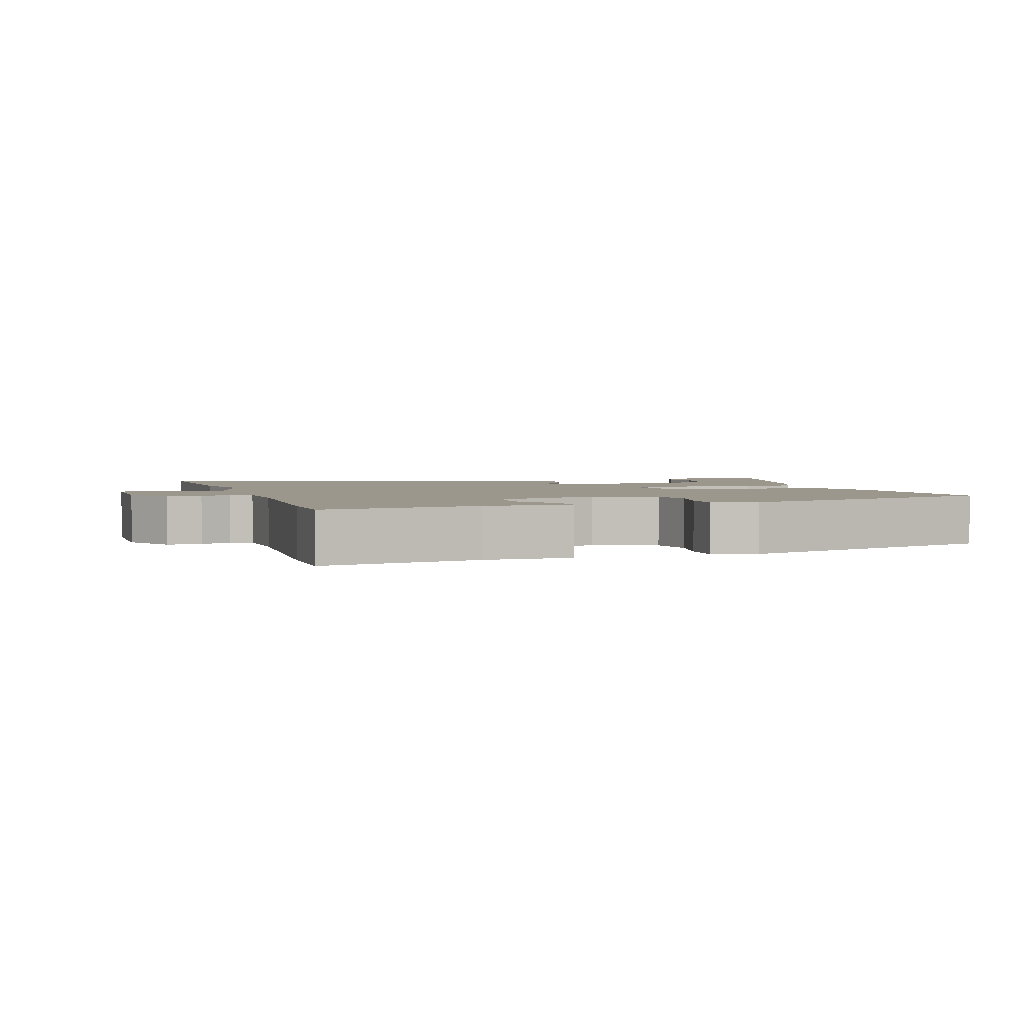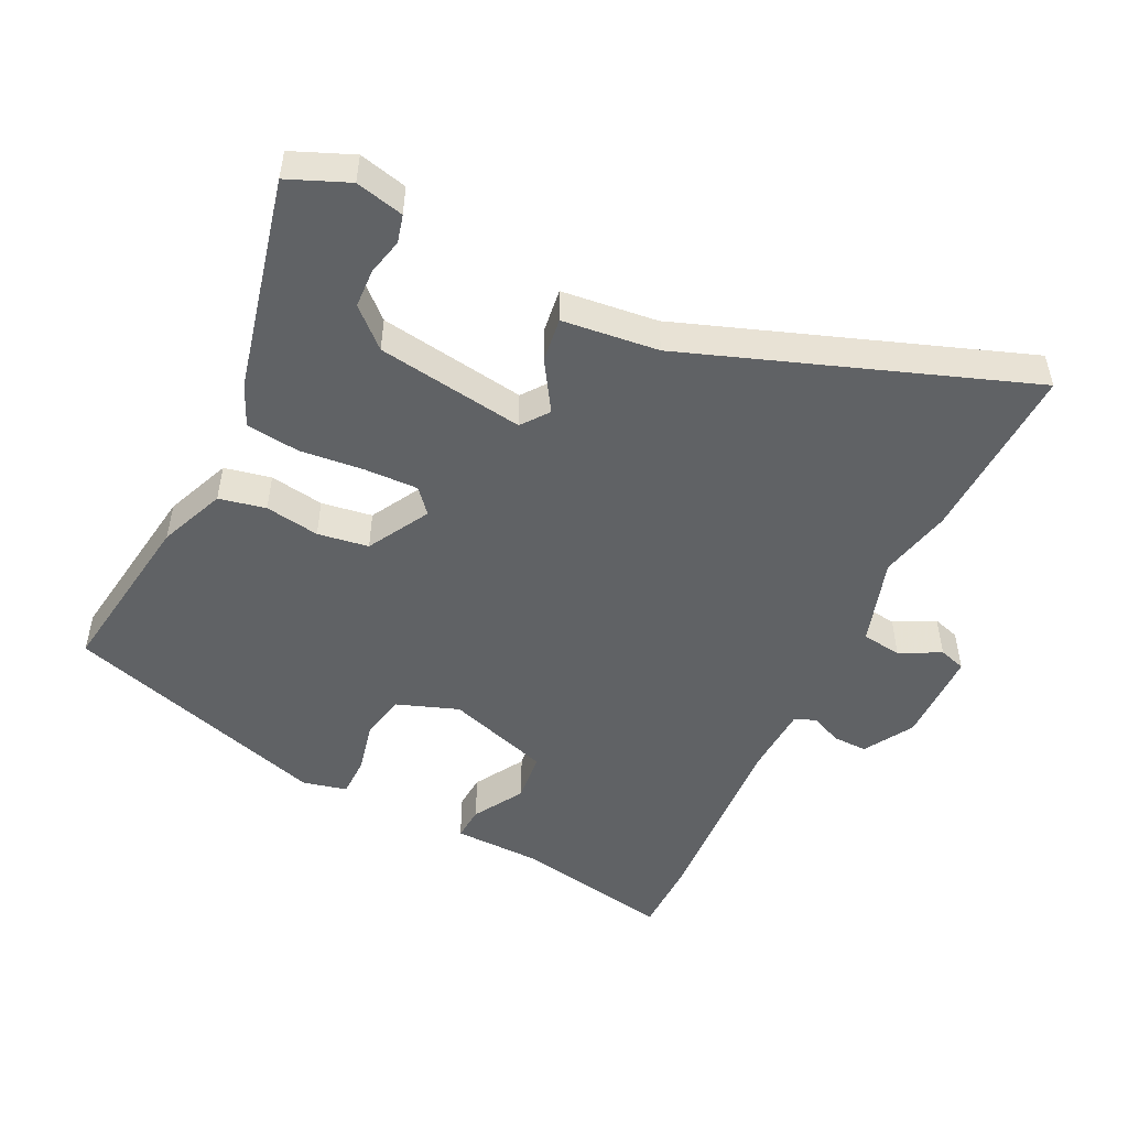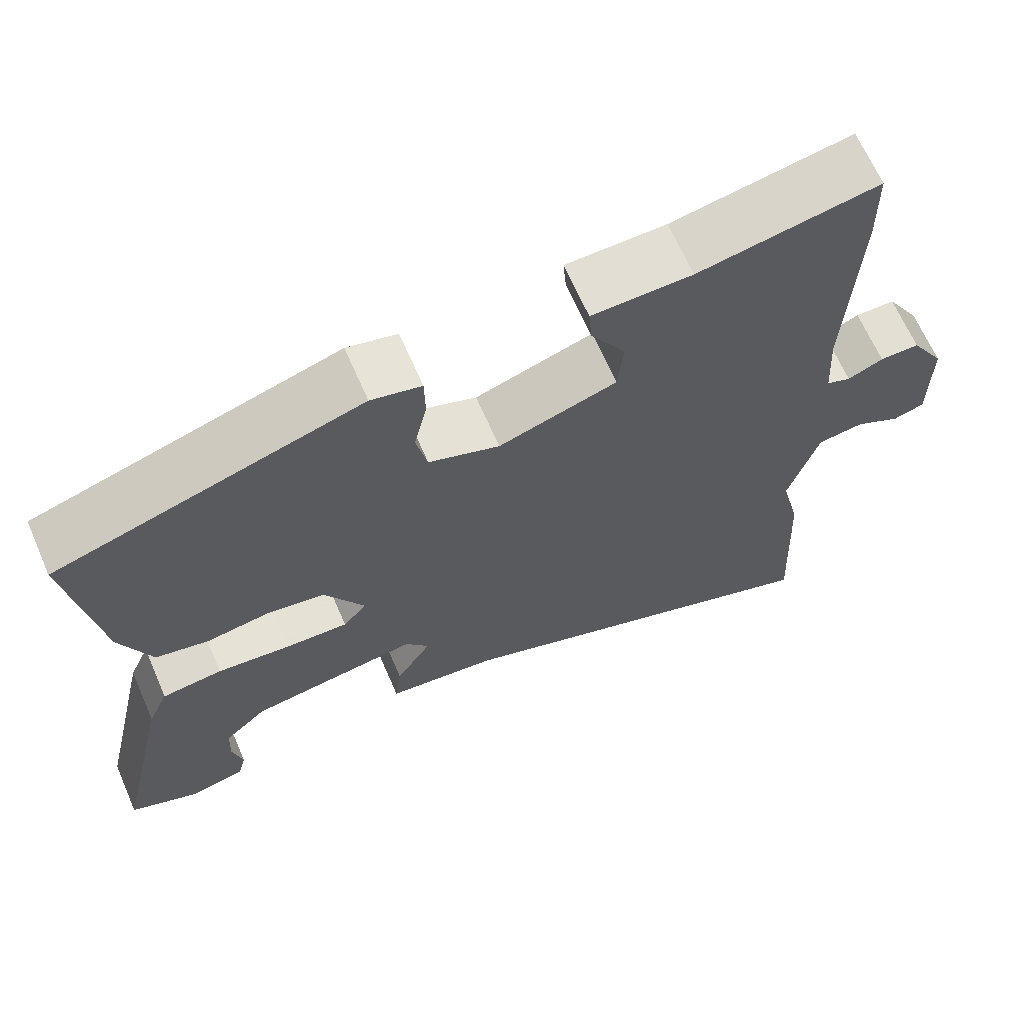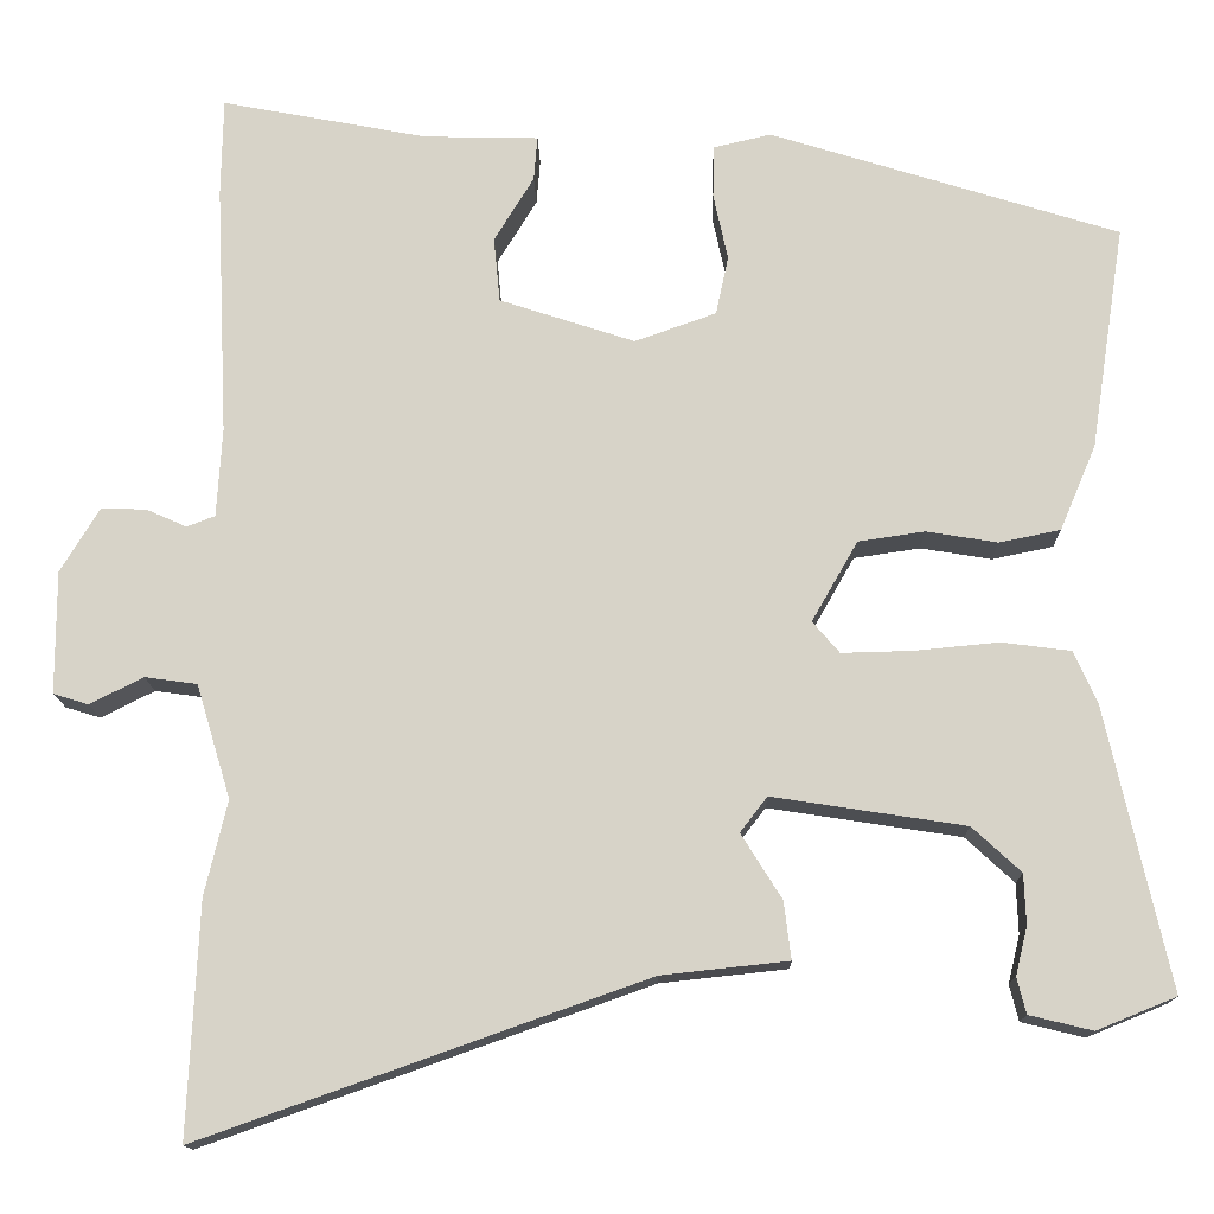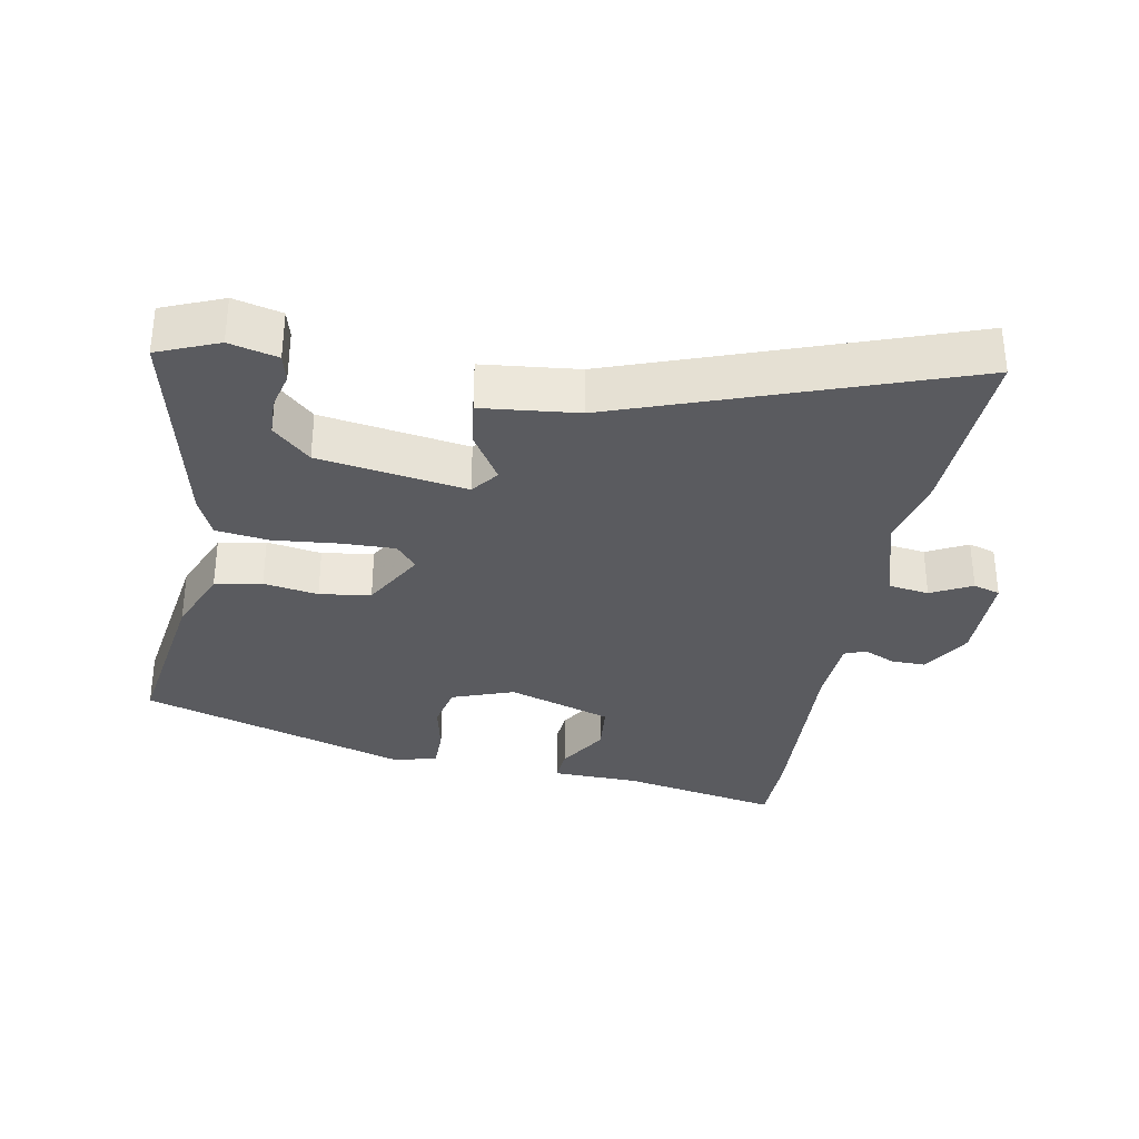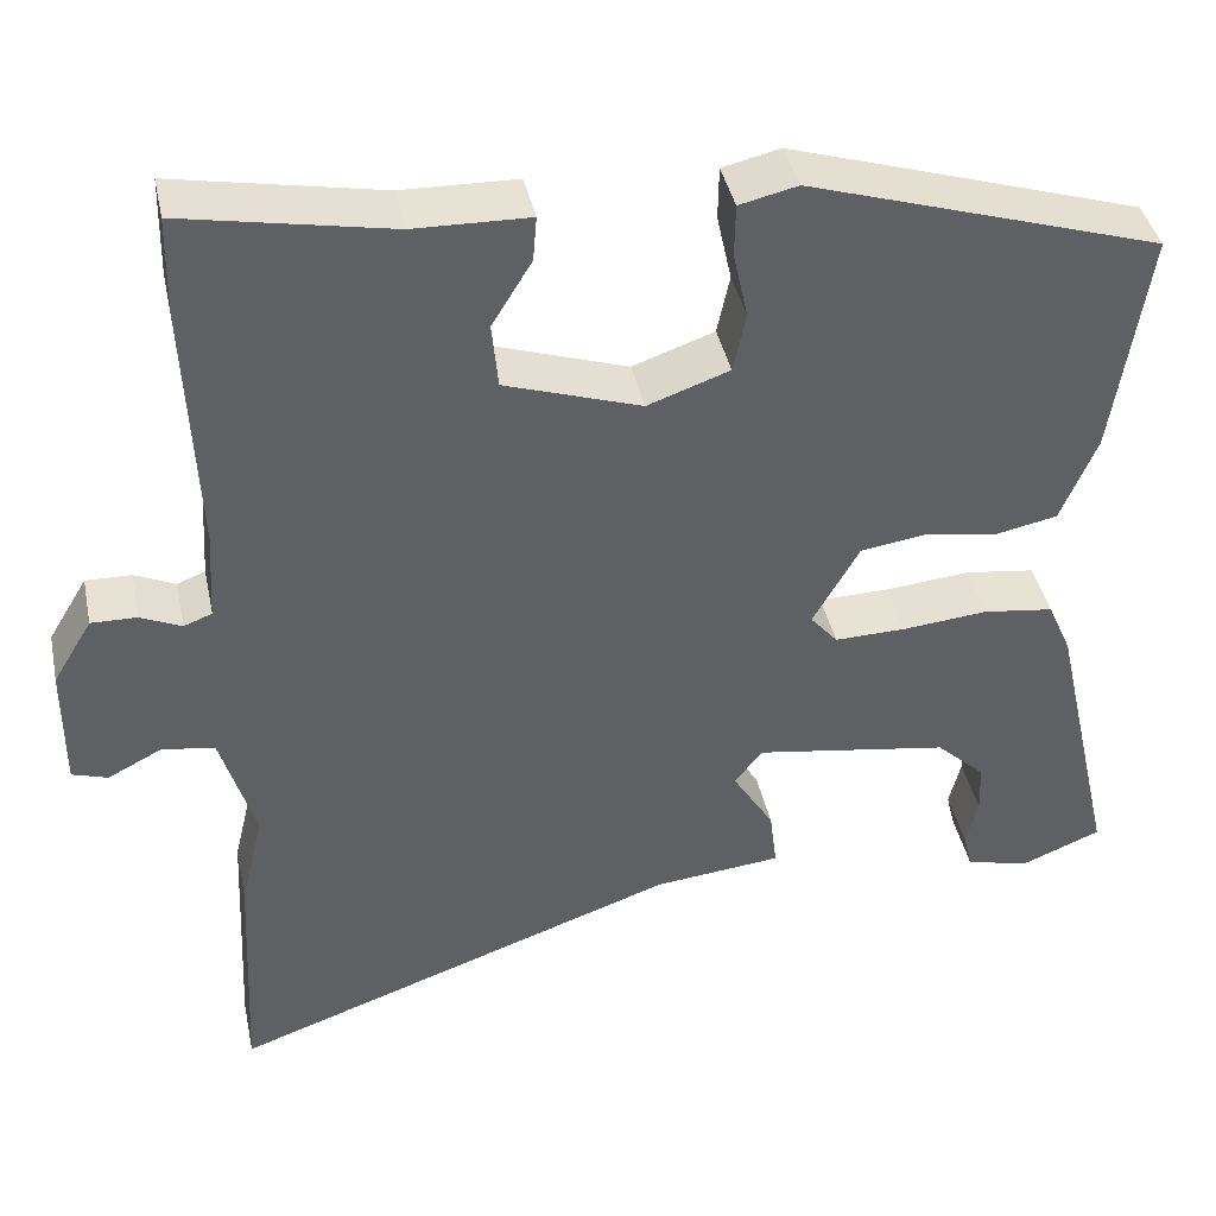
<metadata>
{"format":"obj","ext":"obj","renderer":"f3d","projection":"perspective","resolution":1024,"background":"white","views":[{"elev":2.7,"azim":-16.9,"up":"+Y"},{"elev":-50.5,"azim":154.4,"up":"+Y"},{"elev":66.2,"azim":156.5,"up":"+Z"},{"elev":-14.0,"azim":1.2,"up":"+Z"},{"elev":-33.4,"azim":169.6,"up":"+Y"},{"elev":40.4,"azim":-11.8,"up":"+Z"}]}
</metadata>
<code>
v -0.502 0.07 0.408
v -0.5 0.07 0.517
v -0.272 0.07 0.474
v -0.145 0.07 0.471
v -0.149 0.07 0.422
v -0.193 0.07 0.35
v -0.186 0.07 0.278
v -0.036 0.07 0.229
v 0.054 0.07 0.261
v 0.068 0.07 0.326
v 0.052 0.07 0.4
v 0.053 0.07 0.458
v 0.117 0.07 0.473
v 0.504 0.07 0.353
v 0.466 0.07 0.105
v 0.426 0.07 0.01
v 0.358 0.07 -0.004
v 0.279 0.07 0.009
v 0.205 0.07 -0.002
v 0.154 0.07 -0.091
v 0.184 0.07 -0.126
v 0.262 0.07 -0.124
v 0.356 0.07 -0.115
v 0.433 0.07 -0.125
v 0.459 0.07 -0.184
v 0.529 0.07 -0.495
v 0.441 0.07 -0.531
v 0.371 0.07 -0.514
v 0.361 0.07 -0.474
v 0.374 0.07 -0.421
v 0.372 0.07 -0.365
v 0.318 0.07 -0.315
v 0.104 0.07 -0.282
v 0.074 0.07 -0.321
v 0.119 0.07 -0.393
v 0.127 0.07 -0.457
v -0.013 0.07 -0.472
v -0.507 0.07 -0.647
v -0.495 0.07 -0.388
v -0.47 0.07 -0.283
v -0.508 0.07 -0.157
v -0.566 0.07 -0.149
v -0.625 0.07 -0.179
v -0.664 0.07 -0.167
v -0.664 0.07 -0.031
v -0.621 0.07 0.04
v -0.571 0.07 0.039
v -0.526 0.07 0.019
v -0.495 0.07 0.031
v -0.489 0.07 0.13
v -0.502 0 0.408
v -0.5 0 0.517
v -0.272 0 0.474
v -0.145 0 0.471
v -0.149 0 0.422
v -0.193 0 0.35
v -0.186 0 0.278
v -0.036 0 0.229
v 0.054 0 0.261
v 0.068 0 0.326
v 0.052 0 0.4
v 0.053 0 0.458
v 0.117 0 0.473
v 0.504 0 0.353
v 0.466 0 0.105
v 0.426 0 0.01
v 0.358 0 -0.004
v 0.279 0 0.009
v 0.205 0 -0.002
v 0.154 0 -0.091
v 0.184 0 -0.126
v 0.262 0 -0.124
v 0.356 0 -0.115
v 0.433 0 -0.125
v 0.459 0 -0.184
v 0.529 0 -0.495
v 0.441 0 -0.531
v 0.371 0 -0.514
v 0.361 0 -0.474
v 0.374 0 -0.421
v 0.372 0 -0.365
v 0.318 0 -0.315
v 0.104 0 -0.282
v 0.074 0 -0.321
v 0.119 0 -0.393
v 0.127 0 -0.457
v -0.013 0 -0.472
v -0.507 0 -0.647
v -0.495 0 -0.388
v -0.47 0 -0.283
v -0.508 0 -0.157
v -0.566 0 -0.149
v -0.625 0 -0.179
v -0.664 0 -0.167
v -0.664 0 -0.031
v -0.621 0 0.04
v -0.571 0 0.039
v -0.526 0 0.019
v -0.495 0 0.031
v -0.489 0 0.13
f 45 46 47 48
f 43 44 45 48
f 42 43 48 49
f 41 42 49
f 40 41 49
f 37 38 39 40
f 37 40 49 50
f 34 35 36 37
f 27 28 29 30
f 27 30 31
f 26 27 31
f 25 26 31 32
f 22 23 24 25
f 21 22 25 32
f 15 16 17 18
f 15 18 19
f 14 15 19
f 13 14 19
f 10 11 12 13
f 9 10 13 19
f 8 9 19 20
f 3 4 5 6
f 3 6 7
f 2 3 7
f 1 2 7
f 34 37 50 1
f 20 21 32 33
f 7 8 20 33
f 1 7 33 34
f 98 97 96 95
f 98 95 94 93
f 99 98 93 92
f 99 92 91
f 99 91 90
f 90 89 88 87
f 100 99 90 87
f 87 86 85 84
f 80 79 78 77
f 81 80 77
f 81 77 76
f 82 81 76 75
f 75 74 73 72
f 82 75 72 71
f 68 67 66 65
f 69 68 65
f 69 65 64
f 69 64 63
f 63 62 61 60
f 69 63 60 59
f 70 69 59 58
f 56 55 54 53
f 57 56 53
f 57 53 52
f 57 52 51
f 51 100 87 84
f 83 82 71 70
f 83 70 58 57
f 84 83 57 51
f 1 51 52 2
f 2 52 53 3
f 3 53 54 4
f 4 54 55 5
f 5 55 56 6
f 6 56 57 7
f 7 57 58 8
f 8 58 59 9
f 9 59 60 10
f 10 60 61 11
f 11 61 62 12
f 12 62 63 13
f 13 63 64 14
f 14 64 65 15
f 15 65 66 16
f 16 66 67 17
f 17 67 68 18
f 18 68 69 19
f 19 69 70 20
f 20 70 71 21
f 21 71 72 22
f 22 72 73 23
f 23 73 74 24
f 24 74 75 25
f 25 75 76 26
f 26 76 77 27
f 27 77 78 28
f 28 78 79 29
f 29 79 80 30
f 30 80 81 31
f 31 81 82 32
f 32 82 83 33
f 33 83 84 34
f 34 84 85 35
f 35 85 86 36
f 36 86 87 37
f 37 87 88 38
f 38 88 89 39
f 39 89 90 40
f 40 90 91 41
f 41 91 92 42
f 42 92 93 43
f 43 93 94 44
f 44 94 95 45
f 45 95 96 46
f 46 96 97 47
f 47 97 98 48
f 48 98 99 49
f 49 99 100 50
f 50 100 51 1

</code>
